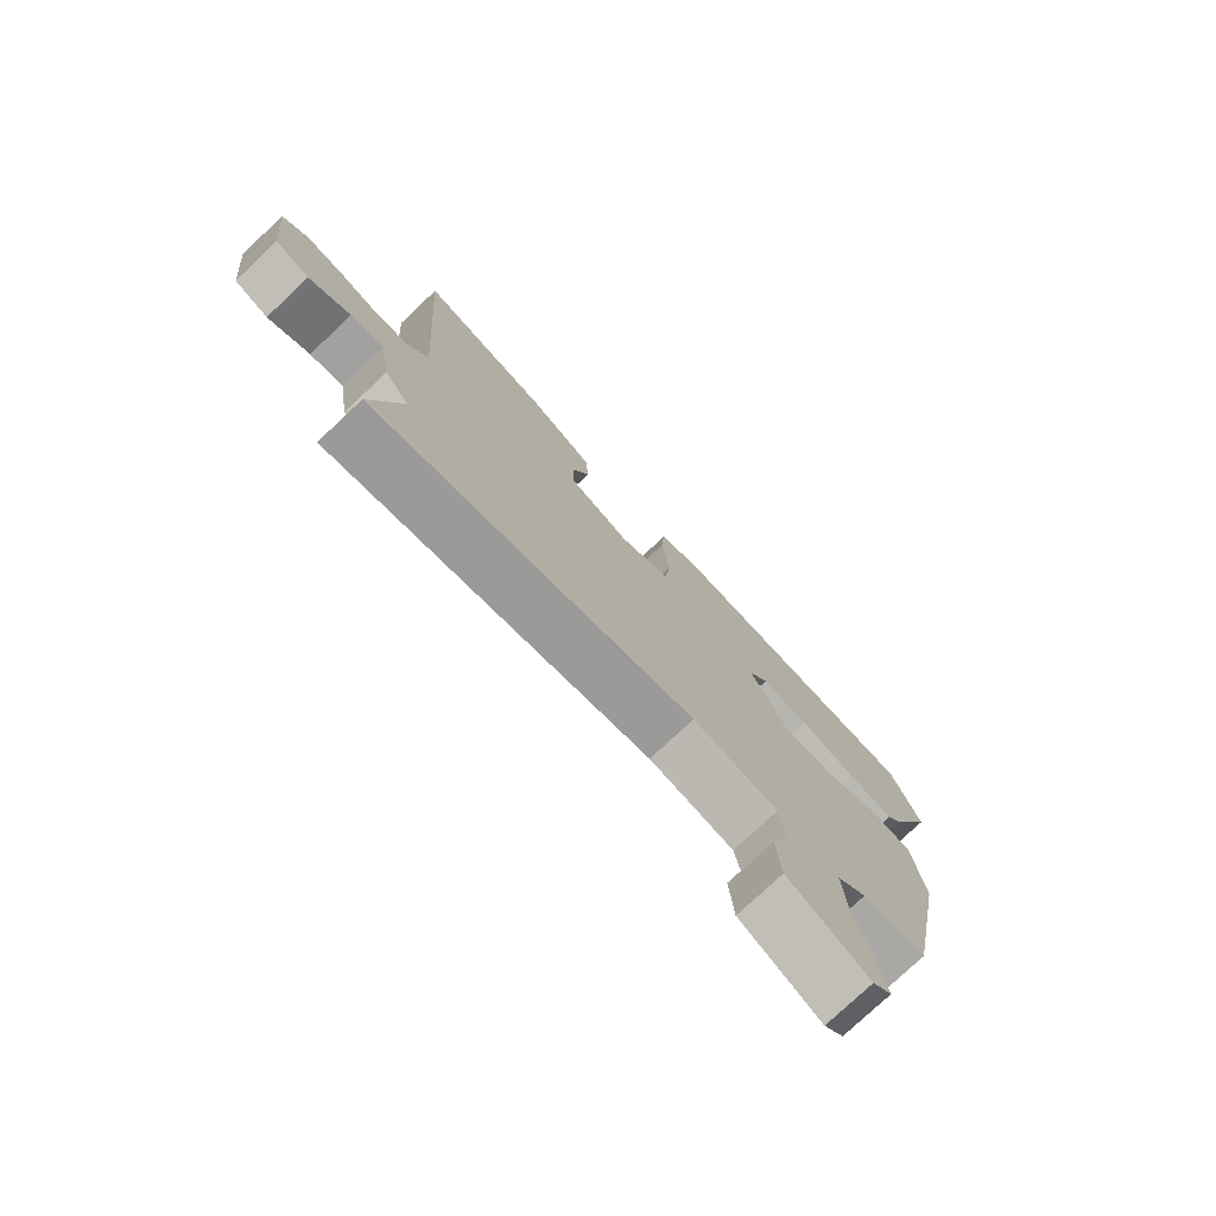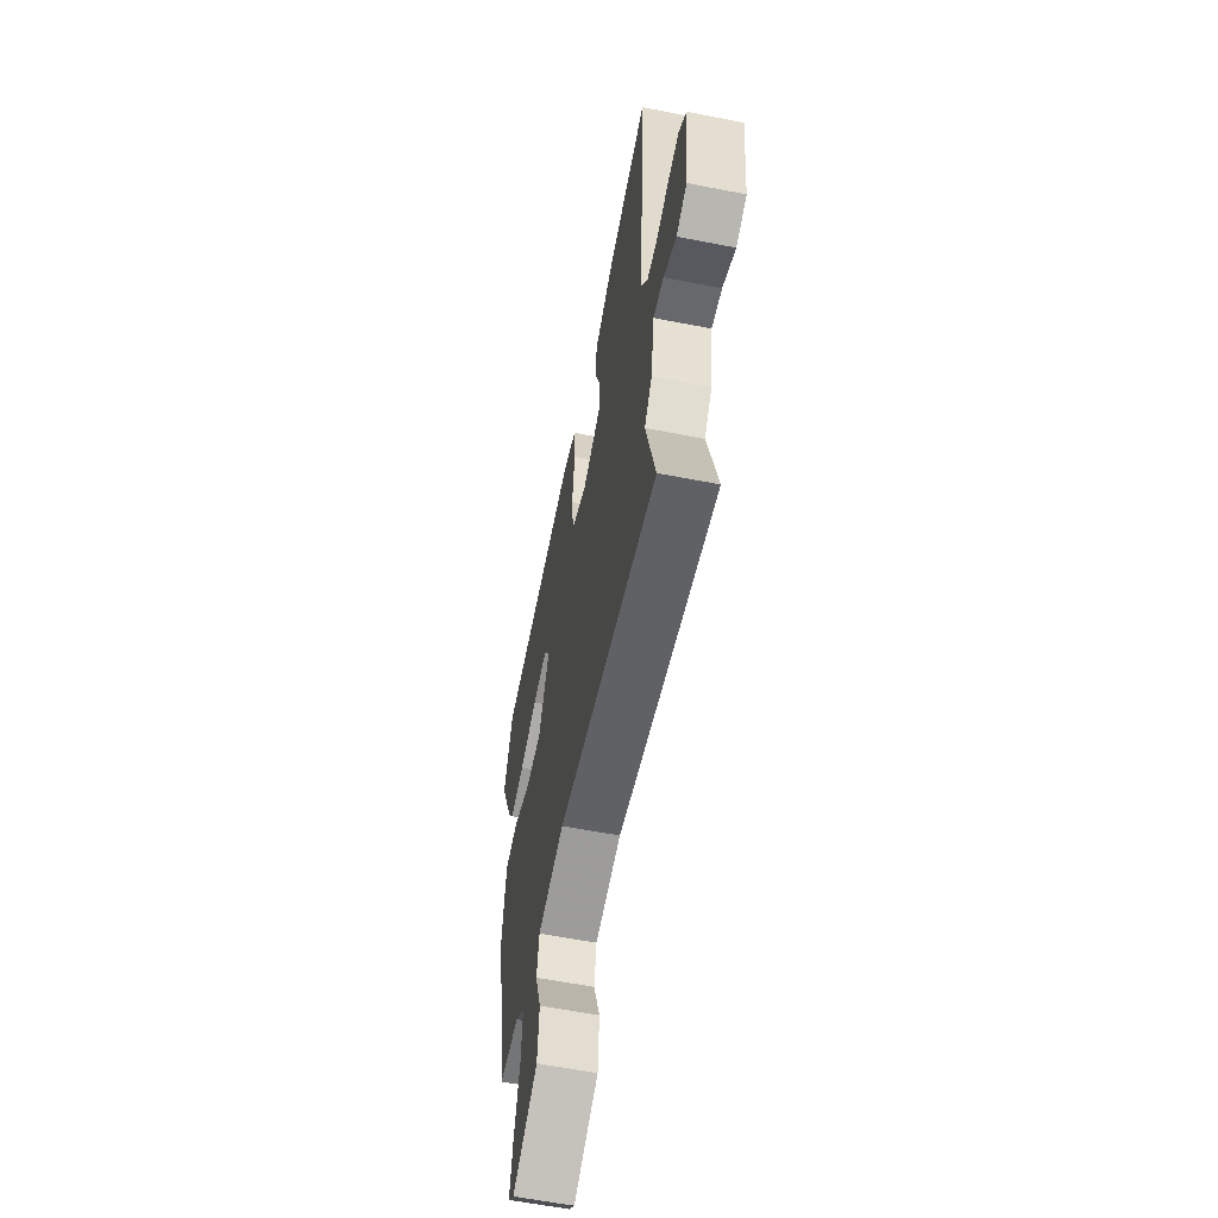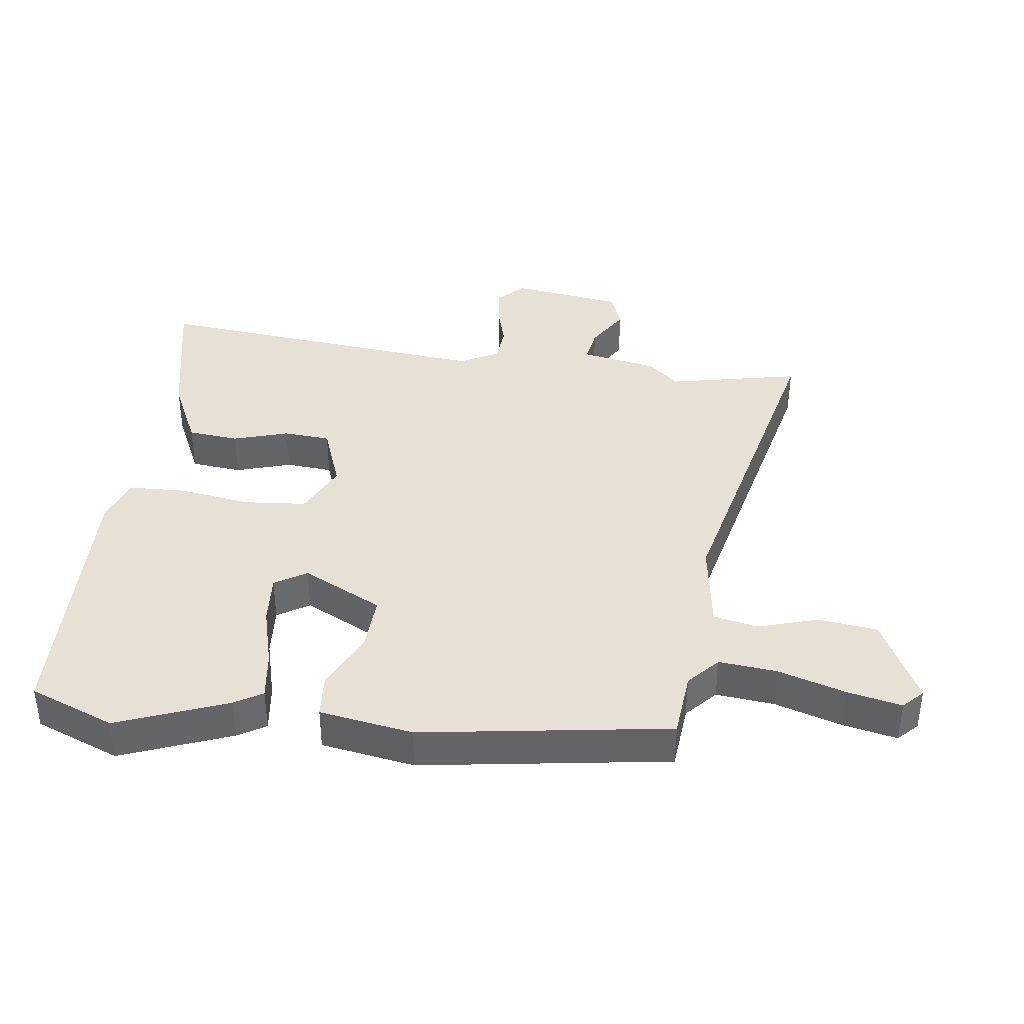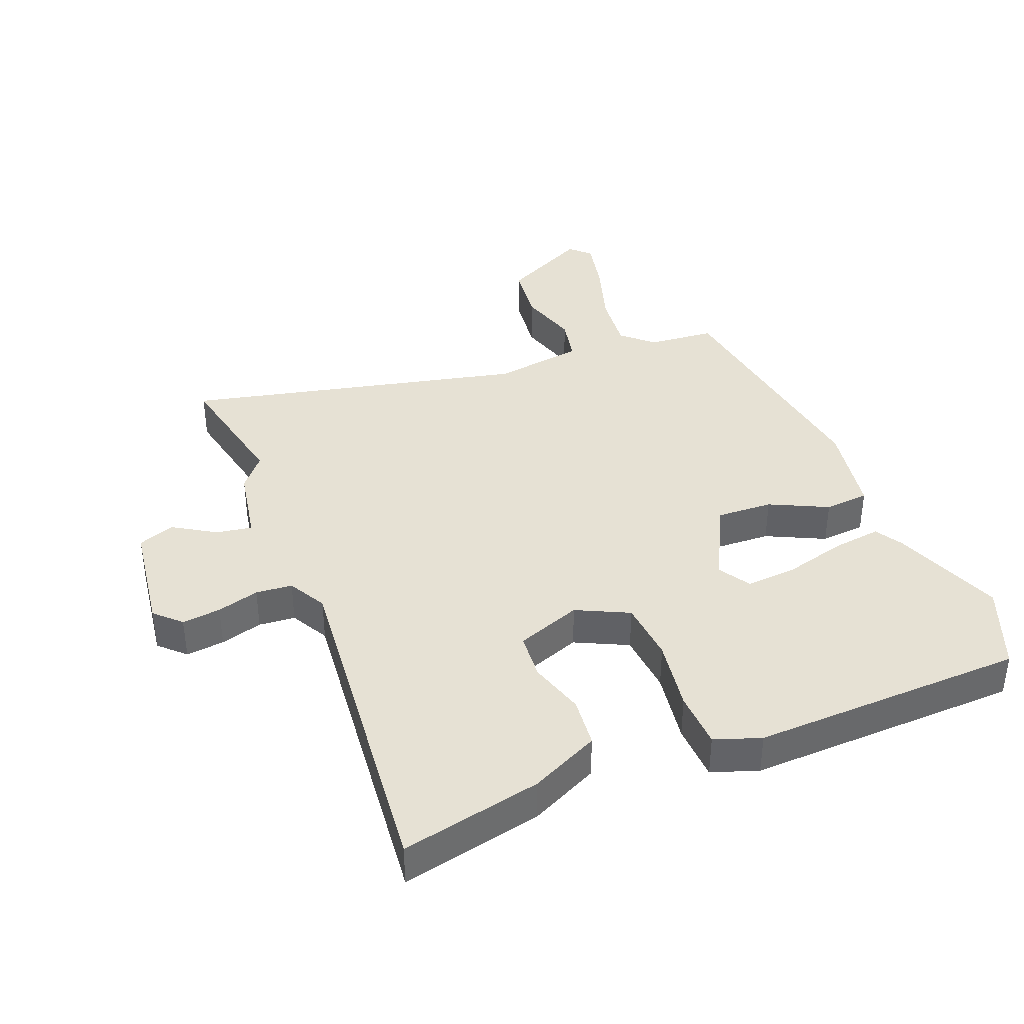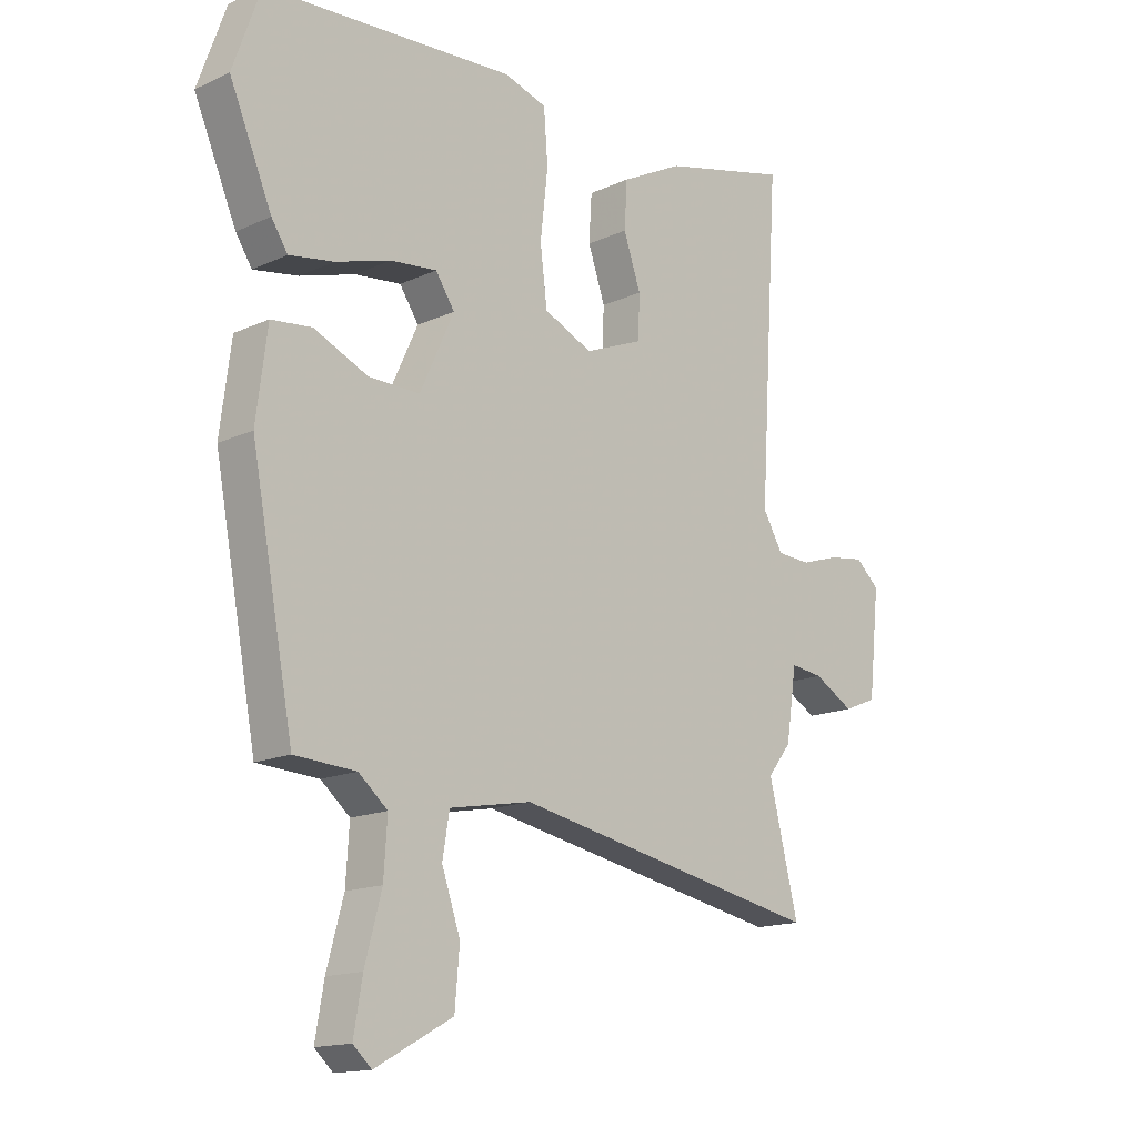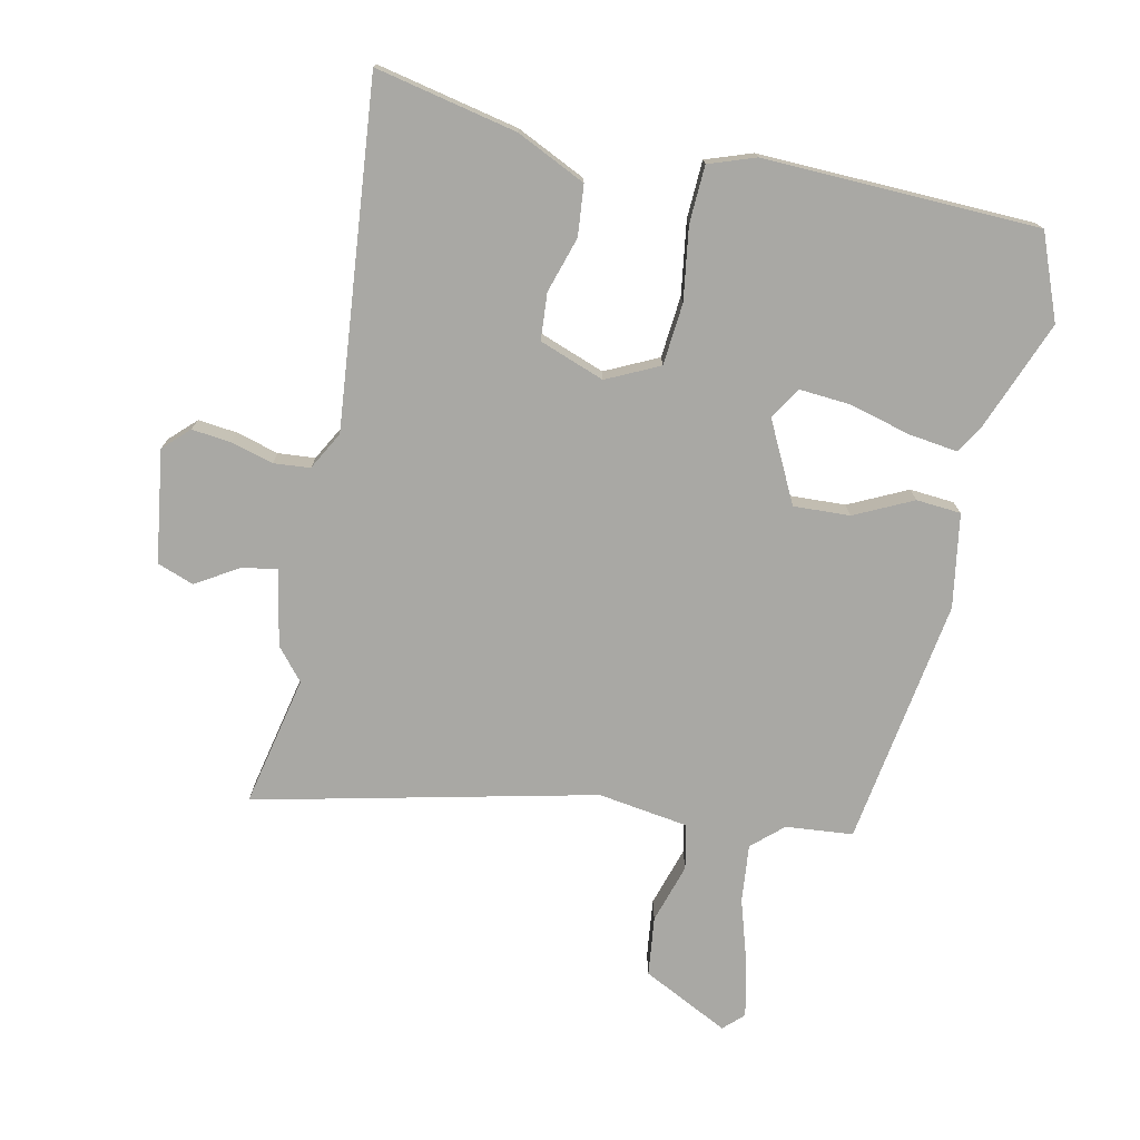
<metadata>
{"format":"obj","ext":"obj","renderer":"f3d","projection":"perspective","resolution":1024,"background":"white","views":[{"elev":-77.1,"azim":-46.7,"up":"+Z"},{"elev":-59.6,"azim":-101.4,"up":"+Z"},{"elev":39.0,"azim":99.5,"up":"+Y"},{"elev":39.2,"azim":-19.7,"up":"+Y"},{"elev":-15.2,"azim":134.1,"up":"+Z"},{"elev":-74.9,"azim":-10.1,"up":"+Y"}]}
</metadata>
<code>
v -0.521 0.07 -0.584
v -0.47 0.07 -0.379
v -0.511 0.07 -0.327
v -0.529 0.07 -0.207
v -0.585 0.07 -0.214
v -0.654 0.07 -0.253
v -0.711 0.07 -0.23
v -0.73 0.07 -0.052
v -0.689 0.07 -0.015
v -0.628 0.07 -0.024
v -0.562 0.07 -0.045
v -0.504 0.07 -0.042
v -0.469 0.07 0.017
v -0.503 0.07 0.558
v -0.282 0.07 0.503
v -0.175 0.07 0.448
v -0.17 0.07 0.368
v -0.2 0.07 0.282
v -0.197 0.07 0.208
v -0.096 0.07 0.167
v -0.012 0.07 0.204
v 0 0.07 0.301
v -0.013 0.07 0.416
v -0.006 0.07 0.506
v 0.068 0.07 0.529
v 0.5 0.07 0.501
v 0.548 0.07 0.366
v 0.475 0.07 0.196
v 0.447 0.07 0.153
v 0.37 0.07 0.166
v 0.275 0.07 0.195
v 0.195 0.07 0.204
v 0.162 0.07 0.155
v 0.221 0.07 0.027
v 0.31 0.07 0.028
v 0.403 0.07 0.069
v 0.473 0.07 0.061
v 0.492 0.07 -0.087
v 0.419 0.07 -0.475
v 0.313 0.07 -0.481
v 0.263 0.07 -0.523
v 0.269 0.07 -0.615
v 0.298 0.07 -0.722
v 0.313 0.07 -0.808
v 0.281 0.07 -0.837
v 0.147 0.07 -0.764
v 0.139 0.07 -0.67
v 0.171 0.07 -0.577
v 0.159 0.07 -0.506
v 0.017 0.07 -0.48
v -0.521 0 -0.584
v -0.47 0 -0.379
v -0.511 0 -0.327
v -0.529 0 -0.207
v -0.585 0 -0.214
v -0.654 0 -0.253
v -0.711 0 -0.23
v -0.73 0 -0.052
v -0.689 0 -0.015
v -0.628 0 -0.024
v -0.562 0 -0.045
v -0.504 0 -0.042
v -0.469 0 0.017
v -0.503 0 0.558
v -0.282 0 0.503
v -0.175 0 0.448
v -0.17 0 0.368
v -0.2 0 0.282
v -0.197 0 0.208
v -0.096 0 0.167
v -0.012 0 0.204
v 0 0 0.301
v -0.013 0 0.416
v -0.006 0 0.506
v 0.068 0 0.529
v 0.5 0 0.501
v 0.548 0 0.366
v 0.475 0 0.196
v 0.447 0 0.153
v 0.37 0 0.166
v 0.275 0 0.195
v 0.195 0 0.204
v 0.162 0 0.155
v 0.221 0 0.027
v 0.31 0 0.028
v 0.403 0 0.069
v 0.473 0 0.061
v 0.492 0 -0.087
v 0.419 0 -0.475
v 0.313 0 -0.481
v 0.263 0 -0.523
v 0.269 0 -0.615
v 0.298 0 -0.722
v 0.313 0 -0.808
v 0.281 0 -0.837
v 0.147 0 -0.764
v 0.139 0 -0.67
v 0.171 0 -0.577
v 0.159 0 -0.506
v 0.017 0 -0.48
f 45 46 47 48
f 45 48 49
f 42 43 44 45
f 41 42 45 49
f 40 41 49 50
f 38 39 40 50
f 35 36 37 38
f 34 35 38 50
f 28 29 30 31
f 28 31 32
f 27 28 32
f 26 27 32
f 25 26 32
f 22 23 24 25
f 21 22 25 32
f 20 21 32 33
f 15 16 17 18
f 13 14 15 18
f 12 13 18 19
f 8 9 10 11
f 6 7 8 11
f 5 6 11 12
f 4 5 12 19
f 2 3 4 19
f 20 33 34 50
f 19 20 50
f 1 2 19 50
f 98 97 96 95
f 99 98 95
f 95 94 93 92
f 99 95 92 91
f 100 99 91 90
f 100 90 89 88
f 88 87 86 85
f 100 88 85 84
f 81 80 79 78
f 82 81 78
f 82 78 77
f 82 77 76
f 82 76 75
f 75 74 73 72
f 82 75 72 71
f 83 82 71 70
f 68 67 66 65
f 68 65 64 63
f 69 68 63 62
f 61 60 59 58
f 61 58 57 56
f 62 61 56 55
f 69 62 55 54
f 69 54 53 52
f 100 84 83 70
f 100 70 69
f 100 69 52 51
f 1 51 52 2
f 2 52 53 3
f 3 53 54 4
f 4 54 55 5
f 5 55 56 6
f 6 56 57 7
f 7 57 58 8
f 8 58 59 9
f 9 59 60 10
f 10 60 61 11
f 11 61 62 12
f 12 62 63 13
f 13 63 64 14
f 14 64 65 15
f 15 65 66 16
f 16 66 67 17
f 17 67 68 18
f 18 68 69 19
f 19 69 70 20
f 20 70 71 21
f 21 71 72 22
f 22 72 73 23
f 23 73 74 24
f 24 74 75 25
f 25 75 76 26
f 26 76 77 27
f 27 77 78 28
f 28 78 79 29
f 29 79 80 30
f 30 80 81 31
f 31 81 82 32
f 32 82 83 33
f 33 83 84 34
f 34 84 85 35
f 35 85 86 36
f 36 86 87 37
f 37 87 88 38
f 38 88 89 39
f 39 89 90 40
f 40 90 91 41
f 41 91 92 42
f 42 92 93 43
f 43 93 94 44
f 44 94 95 45
f 45 95 96 46
f 46 96 97 47
f 47 97 98 48
f 48 98 99 49
f 49 99 100 50
f 50 100 51 1

</code>
